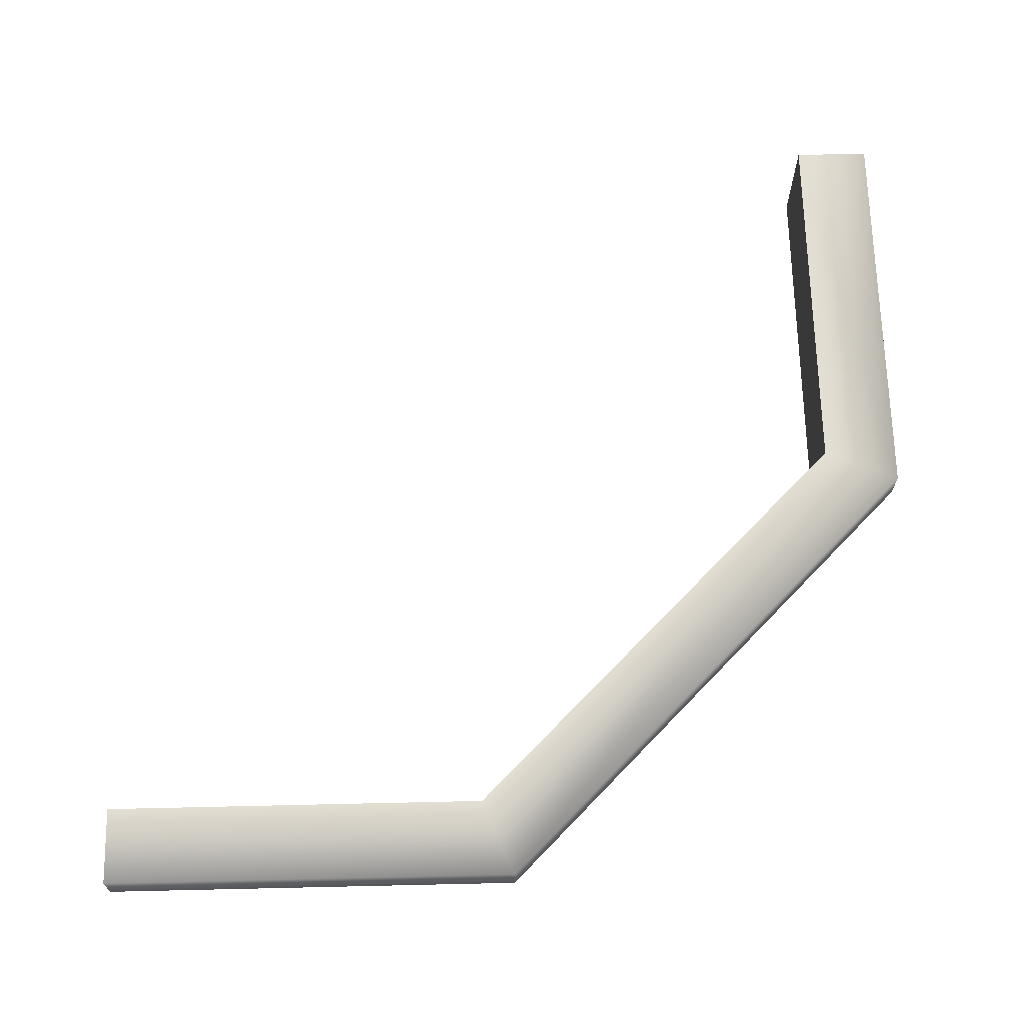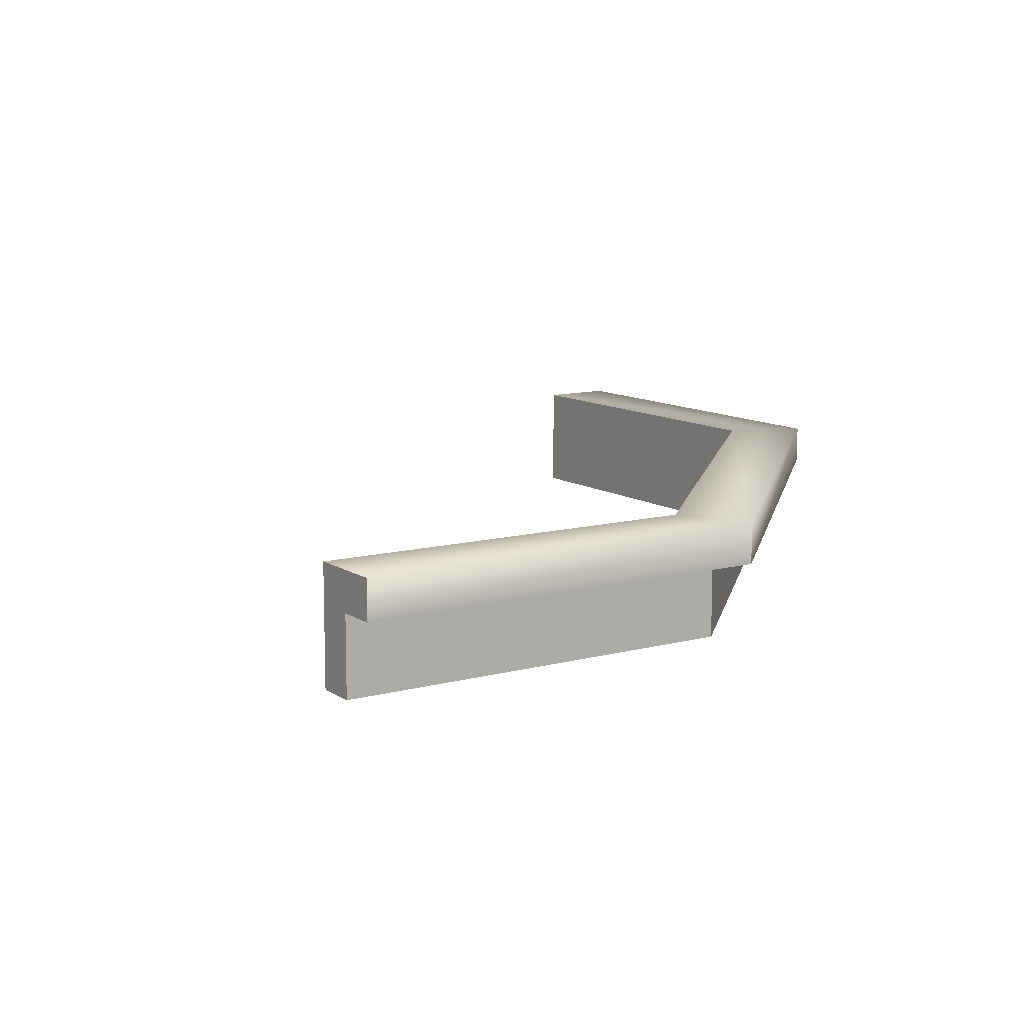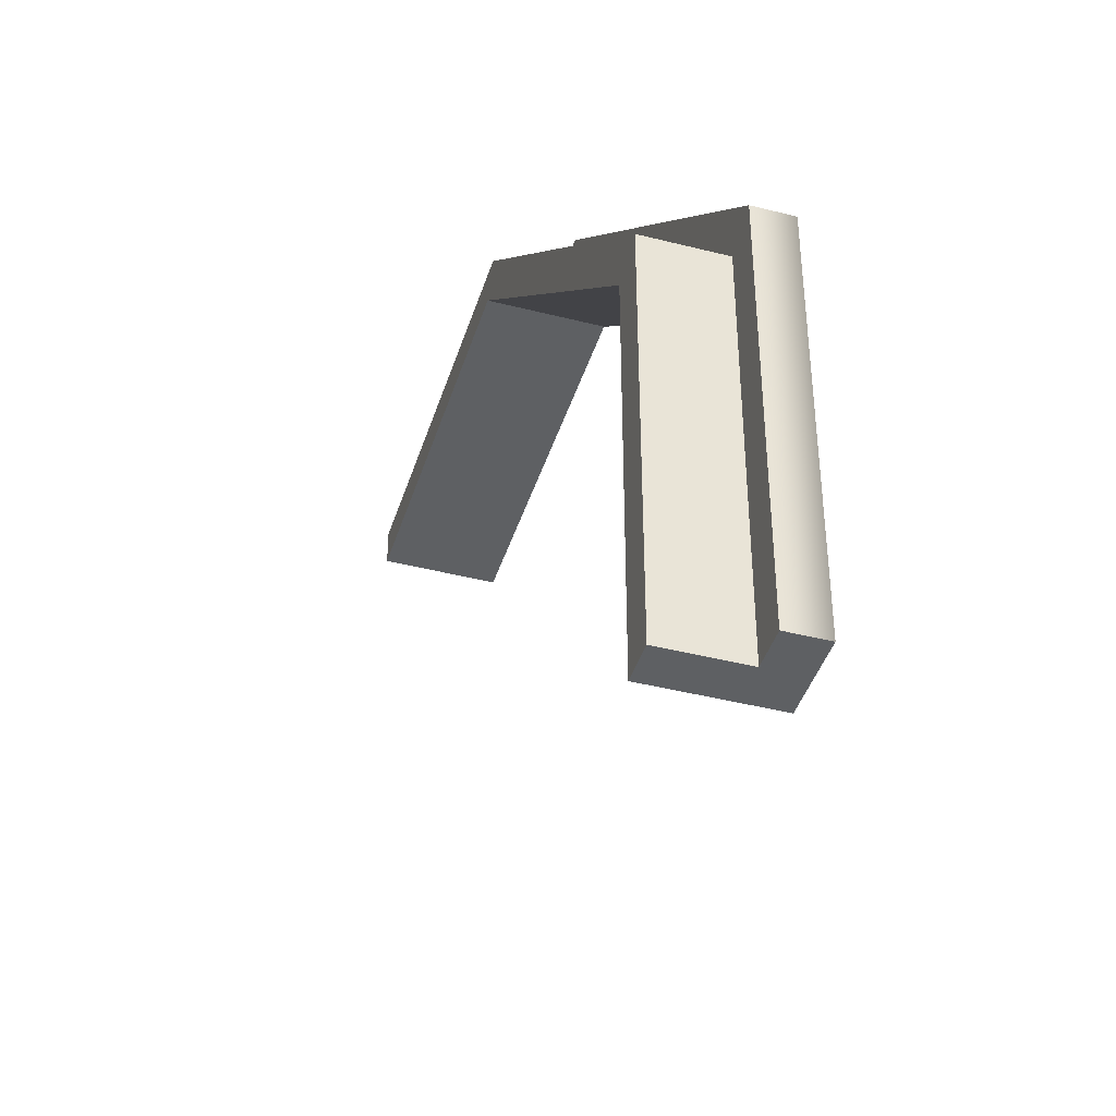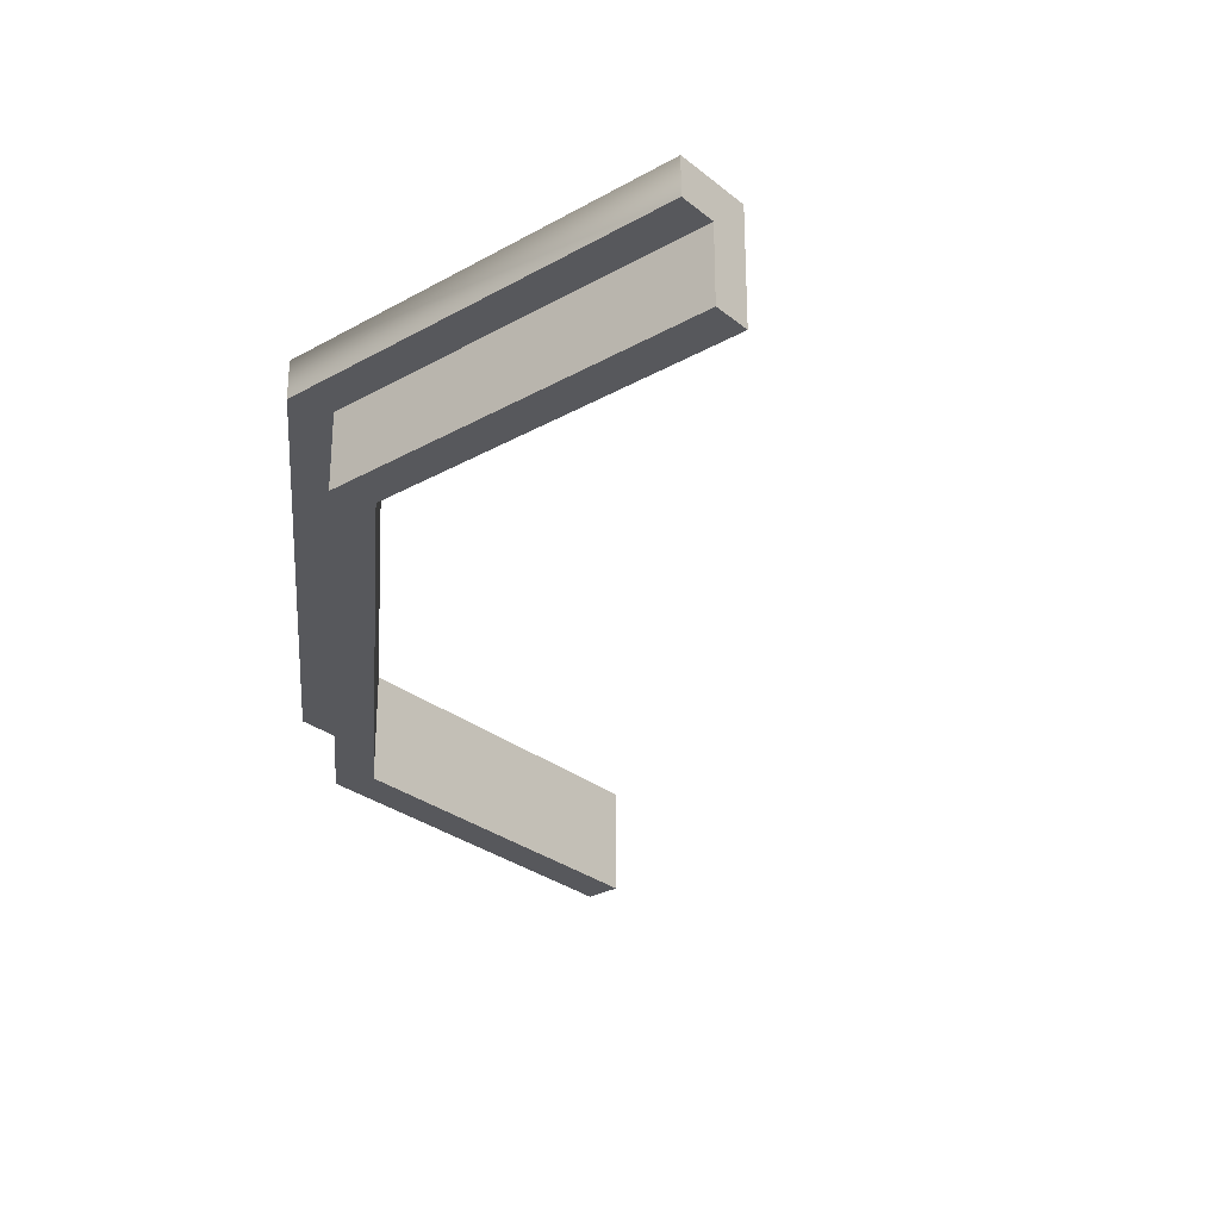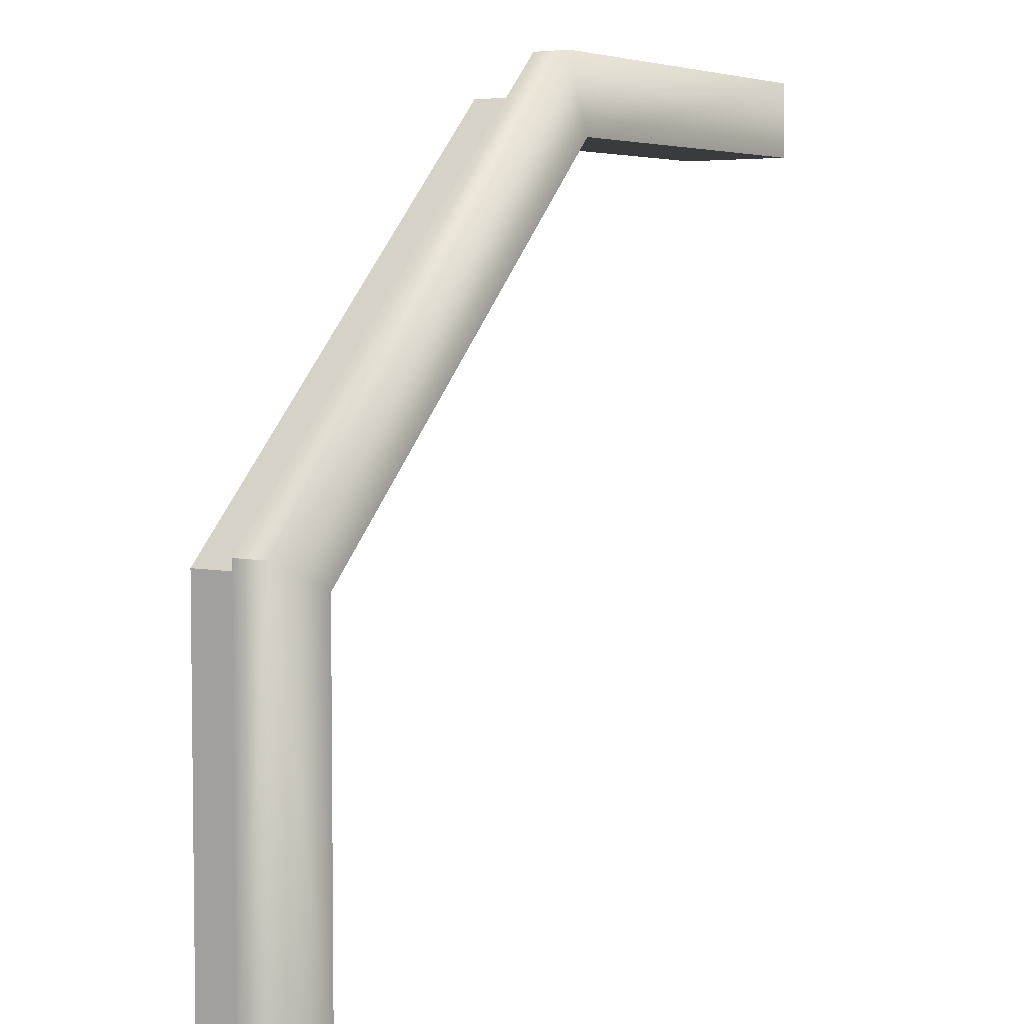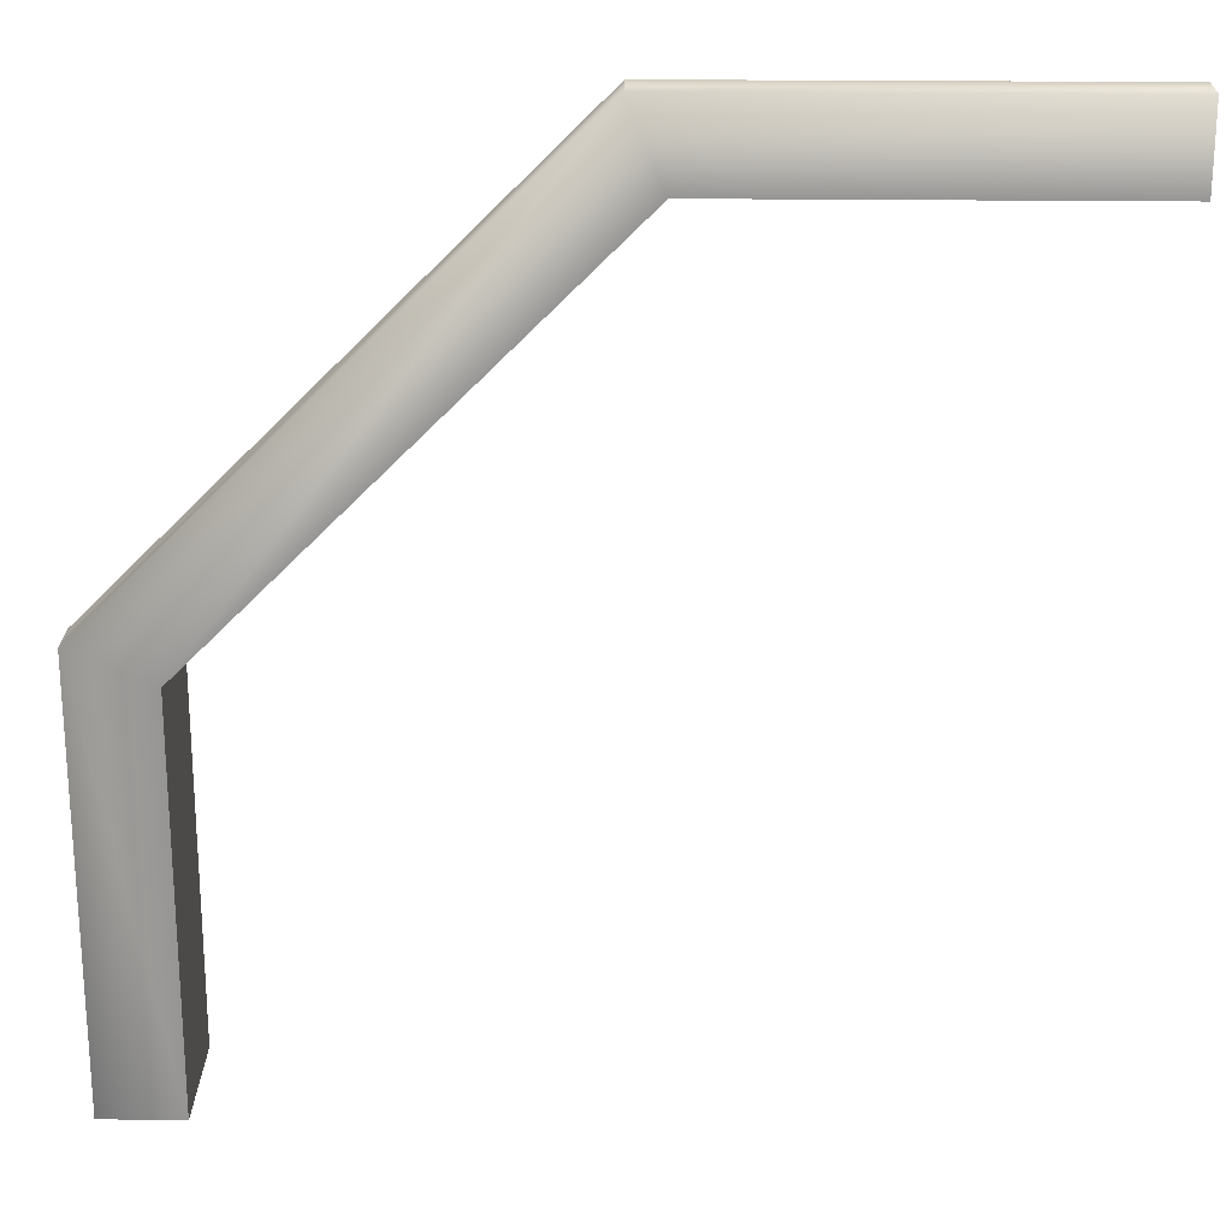
<metadata>
{"format":"obj","ext":"obj","renderer":"f3d","projection":"perspective","resolution":1024,"background":"white","views":[{"elev":67.0,"azim":-1.3,"up":"+Y"},{"elev":11.0,"azim":-33.3,"up":"+Y"},{"elev":-42.1,"azim":73.0,"up":"+Z"},{"elev":-28.6,"azim":130.0,"up":"+Y"},{"elev":4.7,"azim":124.0,"up":"+Z"},{"elev":22.6,"azim":-178.8,"up":"+Z"}]}
</metadata>
<code>
g border-corner-diagonal
v 0.04142 8.552e-18 1.1 1 1 1
v -1 8.552e-18 1.1 1 1 1
v 0.04142 0.2 1.1 1 1 1
v -1 0.2 1.1 1 1 1
v 1 8.552e-18 -1 1 1 1
v 1.1 8.552e-18 -1 1 1 1
v 1 0.3 -1 1 1 1
v 1.1 0.2 -1 1 1 1
v 1.2 0.2 -1 1 1 1
v 1.2 0.3 -1 1 1 1
v 1.2 0.2 0.08284 1 1 1
v 0.08284 0.2 1.2 1 1 1
v 1.2 0.3 0.08284 1 1 1
v 0.08284 0.3 1.2 1 1 1
v 1.1 8.552e-18 0.04142 1 1 1
v 1.1 0.2 0.04142 1 1 1
v 1 0.3 -7.451e-09 1 1 1
v -1.49e-08 0.3 1 1 1 1
v -1 0.3 1.2 1 1 1
v -1 0.3 1 1 1 1
v -1.49e-08 8.552e-18 1 1 1 1
v 1 8.552e-18 -7.451e-09 1 1 1
v -1 0.2 1.2 1 1 1
v -1 8.552e-18 1 1 1 1
f 3 2 1
f 2 3 4
f 7 6 5
f 6 7 8
f 8 7 9
f 9 7 10
f 13 12 11
f 12 13 14
f 16 1 15
f 1 16 3
f 16 6 8
f 6 16 15
f 7 13 10
f 13 7 17
f 13 17 14
f 14 17 18
f 14 18 19
f 19 18 20
f 13 9 10
f 9 13 11
f 18 22 21
f 22 18 17
f 22 7 5
f 7 22 17
f 14 23 12
f 23 14 19
f 11 8 9
f 8 11 16
f 16 11 12
f 16 12 3
f 3 12 23
f 3 23 4
f 2 20 24
f 20 2 4
f 20 4 19
f 19 4 23
f 20 21 24
f 21 20 18
f 15 5 6
f 5 15 22
f 22 15 1
f 22 1 21
f 21 1 2
f 21 2 24
g border-corner-diagonal
f 3 2 1
f 2 3 4
f 7 6 5
f 6 7 8
f 8 7 9
f 9 7 10
f 13 12 11
f 12 13 14
f 16 1 15
f 1 16 3
f 16 6 8
f 6 16 15
f 7 13 10
f 13 7 17
f 13 17 14
f 14 17 18
f 14 18 19
f 19 18 20
f 13 9 10
f 9 13 11
f 18 22 21
f 22 18 17
f 22 7 5
f 7 22 17
f 14 23 12
f 23 14 19
f 11 8 9
f 8 11 16
f 16 11 12
f 16 12 3
f 3 12 23
f 3 23 4
f 2 20 24
f 20 2 4
f 20 4 19
f 19 4 23
f 20 21 24
f 21 20 18
f 15 5 6
f 5 15 22
f 22 15 1
f 22 1 21
f 21 1 2
f 21 2 24

</code>
